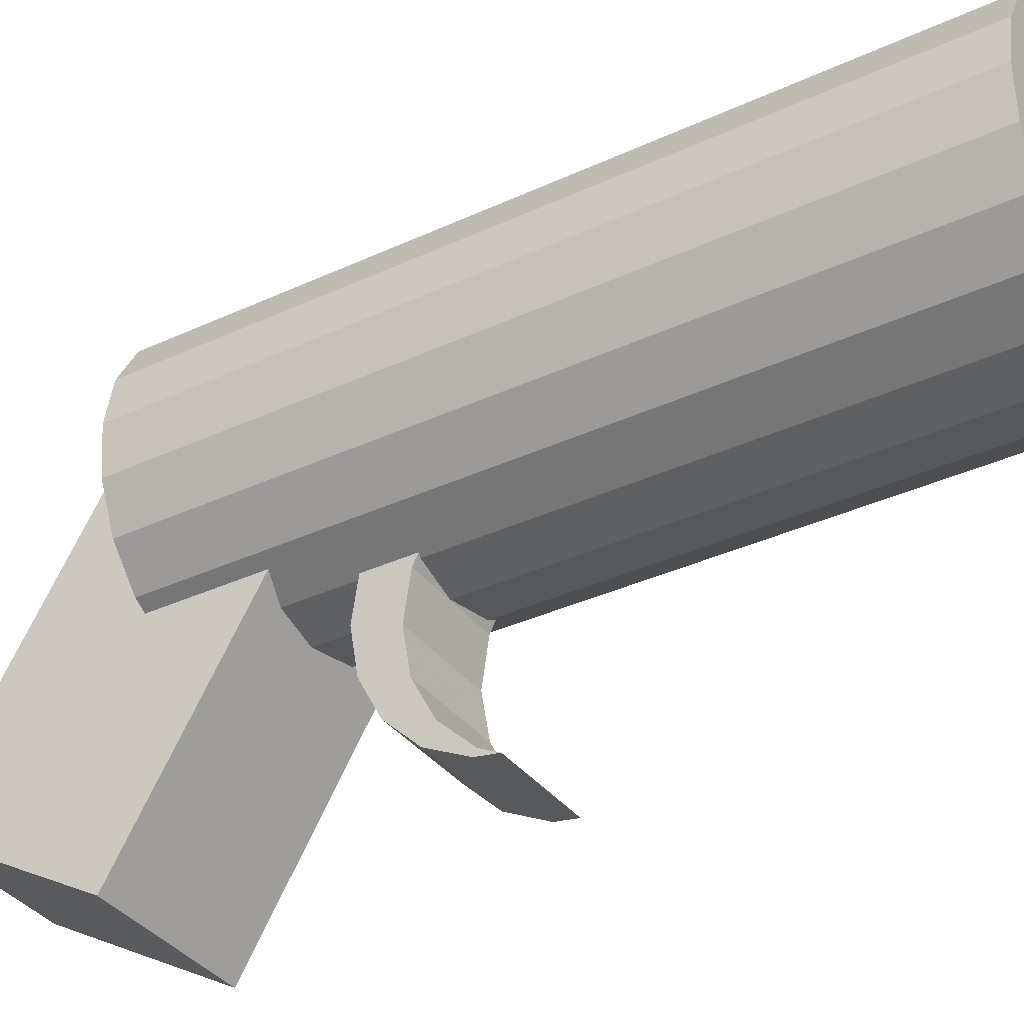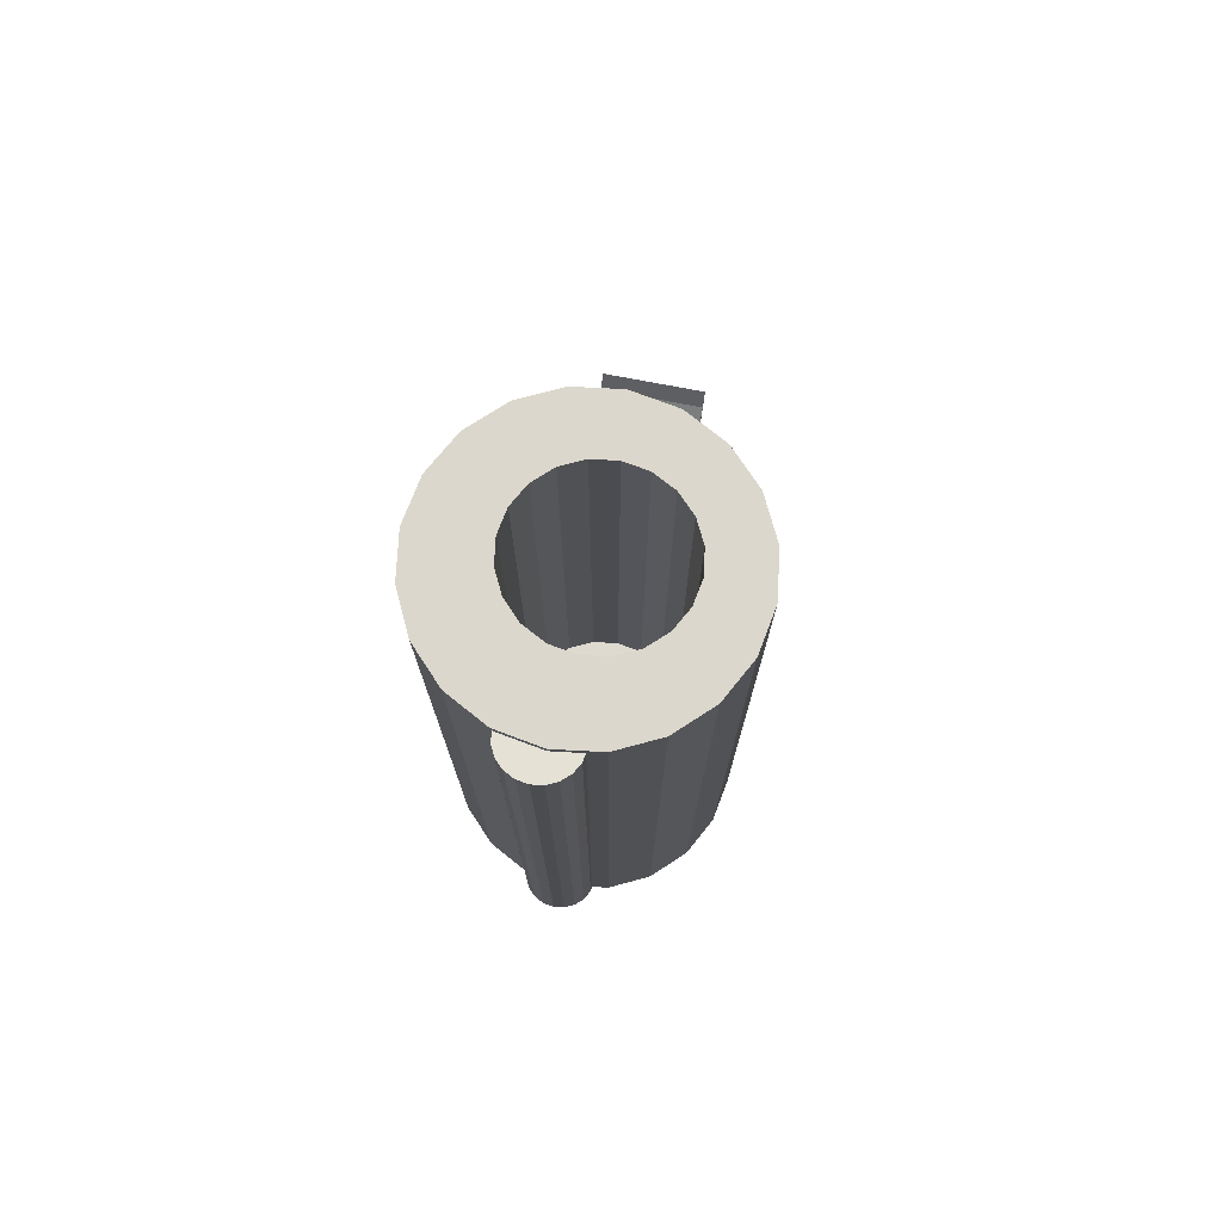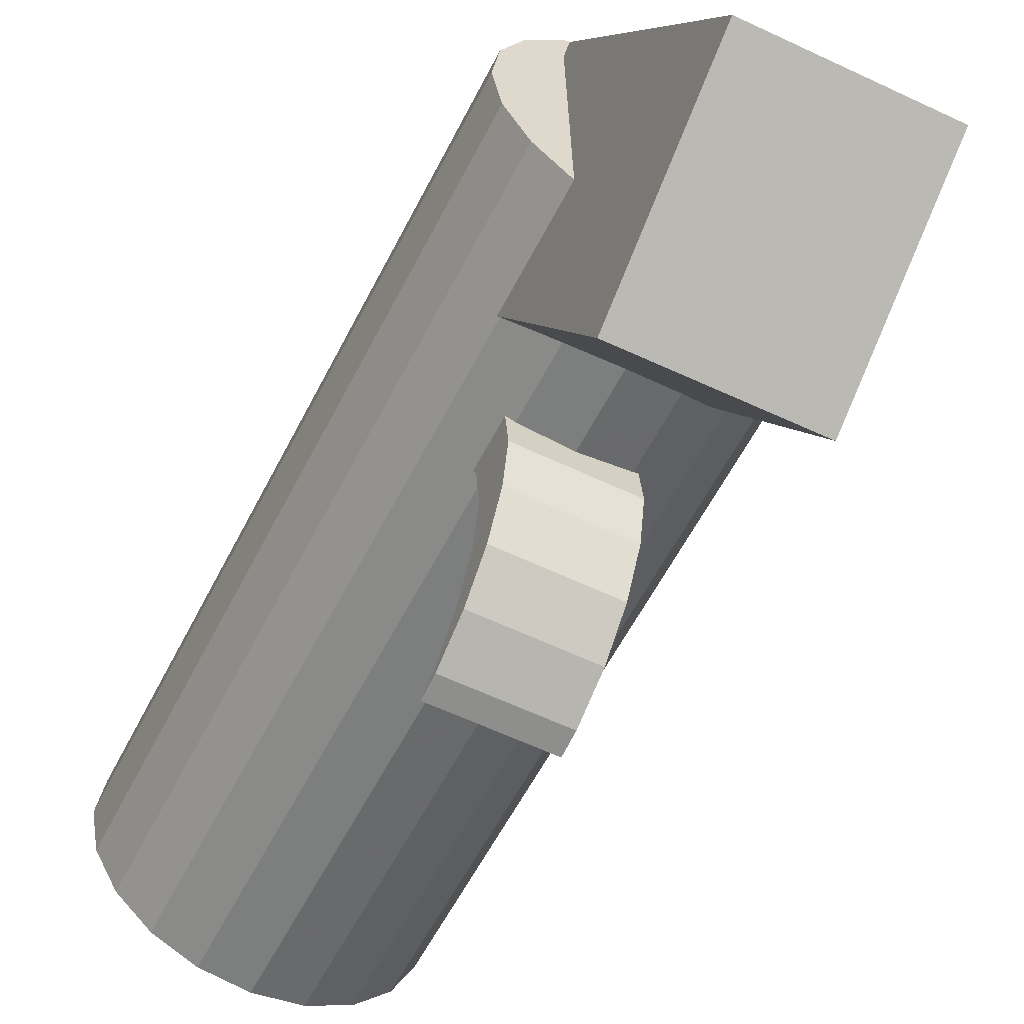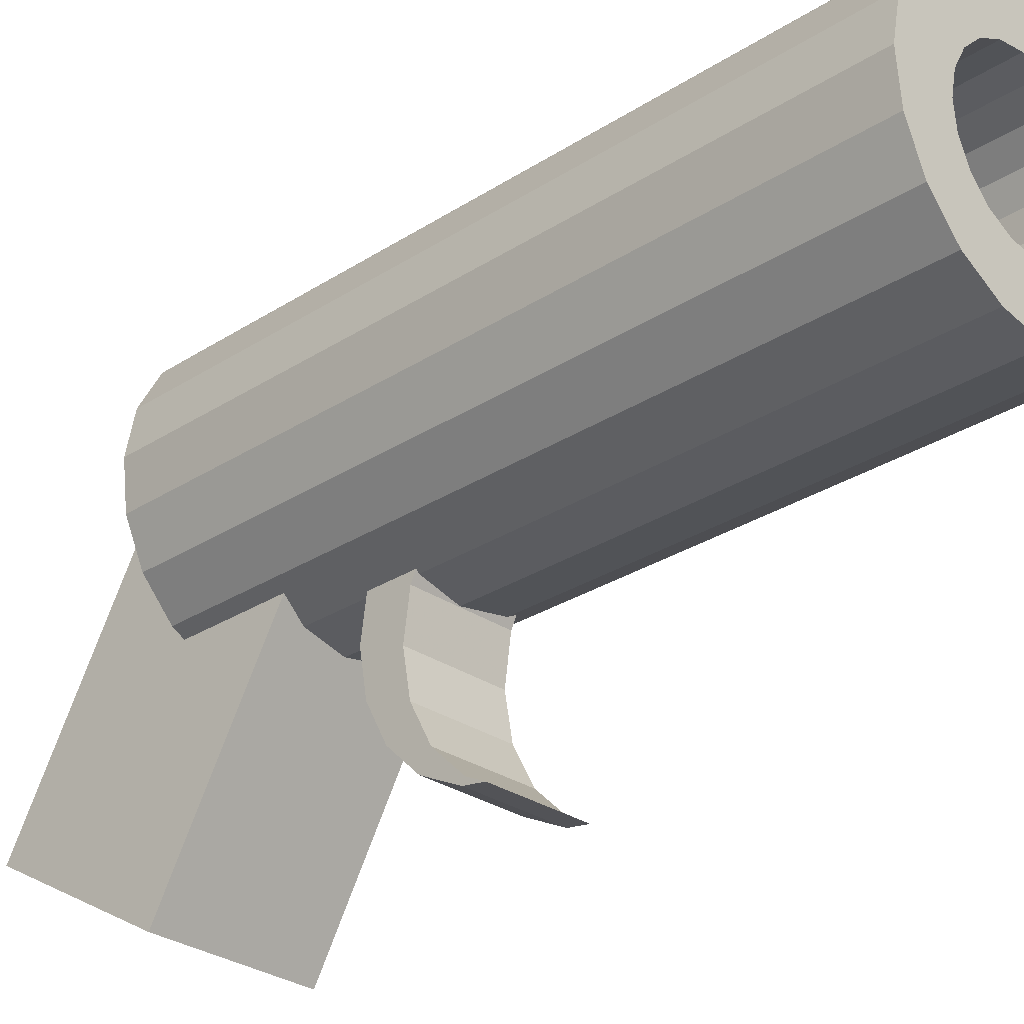
<metadata>
{"format":"obj","ext":"obj","renderer":"f3d","projection":"perspective","resolution":1024,"background":"white","views":[{"elev":-36.2,"azim":121.6,"up":"+Z"},{"elev":75.4,"azim":11.8,"up":"+Y"},{"elev":-56.1,"azim":-26.4,"up":"+Z"},{"elev":-29.5,"azim":133.8,"up":"+Z"}]}
</metadata>
<code>
o obj_0
v 10.36 		-0.438 		21.86
v 10.37 		-0.077 		22.57
v 10.37 		-2.677 		22.59
v 10.36 		-0.449 		21.84
v 10.36 		-0.4486 		21.84
v 10.37 		-3.486 		22.59
v 10.09 		-3.509 		22.45
v 10.09 		-0.1531 		22.42
v 10.09 		-8.328 		22.48
v 12 		-7.768 		23.45
v 9.272 		-0.2261 		22.29
v 10.73 		-5.271 		26.91
v 9.2 		-5.329 		26.14
v 7 		-3.595 		21.96
v 7 		-0.429 		21.93
v 7 		-8.61 		21.99
v 3.364 		-0.4379 		21.98
v 3.364 		-0.449 		21.96
v 4.787 		-3.546 		22.31
v 3.91 		-3.526 		22.45
v 3.91 		-0.2077 		22.42
v 3.91 		-8.328 		22.48
v 3.376 		-0.0744 		22.69
v 3.377 		-2.691 		22.71
v 3.377 		-3.485 		22.72
v 3.269 		-3.936 		22.78
v 3.51 		-8.21 		22.68
v 4.266 		34.35 		26.75
v 5.237 		34.33 		26.26
v 7 		34.31 		25.79
v 7 		34.14 		21.69
v 5.8 		34.32 		25.98
v 6.052 		34.32 		25.94
v 3.91 		34.16 		22.18
v 7.5 		34.31 		25.72
v 7.751 		34.31 		25.76
v 9 		-15.09 		41.23
v 9 		-15.13 		40.96
v 8.878 		-14.95 		41.99
v 8.956 		-15.13 		40.96
v 6.5 		-15.09 		41.23
v 4.122 		-14.95 		41.99
v 4 		-15.09 		41.23
v 4.122 		-15.22 		40.48
v 8.878 		-15.22 		40.48
v 8.523 		-15.34 		39.79
v 4.477 		-15.34 		39.79
v 4.12 		-14.55 		40.48
v 4.122 		-14.55 		40.47
v 3.91 		-14.5 		41.55
v 7.5 		-4.536 		36.69
v 5.8 		-4.556 		36.43
v 4.266 		-4.614 		35.66
v 3.048 		-4.704 		34.47
v 2.267 		-4.817 		32.96
v 9.2 		-4.556 		36.43
v 11.95 		-4.704 		34.47
v 10.73 		-4.614 		35.66
v 5.031 		-14.74 		43.22
v 4.477 		-14.83 		42.68
v 5.727 		-14.68 		43.57
v 2.458 		34.63 		33.17
v 2.267 		34.62 		32.8
v 1.122 		34.92 		39.78
v 4.245 		34.73 		35.48
v 3.198 		34.69 		34.45
v 7 		34.77 		36.46
v 5.8 		34.77 		36.27
v 5.552 		34.76 		36.15
v 3.91 		34.98 		41.2
v 7 		35 		41.69
v 4.266 		34.73 		35.5
v 3.048 		34.68 		34.31
v 10.03 		34.75 		35.86
v 9.2 		34.77 		36.27
v 8.522 		34.77 		36.38
v 10.09 		34.98 		41.2
v 7.5 		34.78 		36.53
v 11.95 		34.68 		34.31
v 11.38 		34.71 		34.87
v 10.73 		34.73 		35.5
v 8.878 		34.53 		41.91
v 8.963 		34.44 		41.38
v 7.803 		34.47 		41.56
v 7.214 		34.48 		41.66
v 7 		34.49 		41.69
v 4.477 		34.65 		42.59
v 5.031 		34.74 		43.14
v 5.727 		34.81 		43.48
v 13 		-4.942 		31.29
v 12.73 		-5.068 		29.61
v 12 		-28.81 		15
v 12 		-16.69 		8
v 12 		-15.31 		38.38
v 12 		-14.84 		33.66
v 12 		-14.76 		35.67
v 12 		-14.66 		38
v 12 		-14.98 		30.41
v 12 		-14.91 		32.04
v 12 		-15.21 		25.16
v 12 		-15.07 		28.41
v 12 		-15.28 		23.5
v -2.511 		34.7 		34.78
v -1.09 		34.82 		37.57
v -1.09 		34.31 		25.81
v -2.511 		34.44 		28.6
v -3 		34.57 		31.69
v 1 		-14.83 		33.99
v -2.511 		-14.78 		35.13
v -1.09 		-14.66 		37.92
v 1 		-14.73 		36.4
v 1 		-14.66 		38
v 1 		-15 		30.09
v 1 		-15.26 		24.07
v 1 		-15.1 		27.68
v 1 		-14.91 		32.04
v 1 		-12.53 		24.05
v 1 		-7.441 		24.02
v -2.511 		-15.05 		28.95
v -1.09 		-15.17 		26.16
v -3 		-14.91 		32.04
v 12.88 		34.92 		39.78
v 12.4 		34.64 		33.44
v 16.51 		34.7 		34.78
v 15.09 		34.82 		37.57
v 12.73 		34.62 		32.8
v 17 		34.57 		31.69
v 16.51 		34.44 		28.6
v 12.79 		34.49 		29.81
v 13 		34.54 		31.13
v 12.96 		34.55 		31.38
v 12.91 		34.57 		31.69
v 15.09 		34.31 		25.81
v 12.88 		34.22 		23.6
v 12.01 		34.41 		28.05
v 12.73 		34.47 		29.45
v 12.77 		34.48 		29.71
v 1.122 		-7.511 		23.9
v 2.665 		-14.66 		38
v 4.266 		-5.271 		26.91
v 11.34 		-14.66 		38
v 8.938 		-14.66 		38
v 7 		-14.66 		38
v 5.8 		-5.329 		26.14
v 5.061 		-14.66 		38
v 7.5 		-5.349 		25.88
v 1 		-15.31 		38.38
v 1 		-28.81 		15
v 1 		-16.69 		8
v 10.29 		-0.7467 		17.53
v 10.27 		-3.447 		16.66
v 10.31 		-0.939 		18.75
v 10.33 		-0.7804 		19.75
v 10.33 		-3.936 		19.75
v 3.327 		-0.7804 		19.87
v 3.309 		-0.939 		18.87
v 3.309 		-0.9388 		18.87
v 3.288 		-0.7468 		17.66
v 3.273 		-3.447 		16.78
v 3.327 		-3.936 		19.87
v 3.048 		-5.181 		28.11
v 7.5 		-4.942 		31.29
v 10.17 		3.184 		10.66
v 10.17 		3.183 		10.66
v 10.17 		3.127 		10.71
v 10.16 		4.47 		10
v 10.16 		2.973 		10.24
v 10.21 		0.971 		12.87
v 10.21 		0.9704 		12.87
v 10.2 		1.026 		12.81
v 10.18 		0.186 		11.66
v 3.205 		1.026 		12.94
v 3.169 		3.127 		10.83
v 3.161 		2.973 		10.36
v 3.185 		0.186 		11.78
v 3.206 		0.971 		12.99
v 3.206 		0.9717 		12.99
v 3.168 		3.184 		10.78
v 3.157 		4.47 		10.12
v 10.25 		-0.2111 		15.19
v 10.22 		-2.027 		13.87
v 10.25 		-0.449 		15.66
v 10.25 		-0.4492 		15.66
v 3.255 		-0.449 		15.78
v 3.255 		-0.4485 		15.78
v 3.247 		-0.2111 		15.31
v 3.224 		-2.027 		13.99
v 8.942 		10.92 		41.55
v 4.04 		1.328 		41.46
v 1.122 		-14.56 		40.13
v 9 		-14.53 		40.96
v 9 		-14.52 		41.23
v 8.92 		-14.49 		41.73
v 8.956 		-14.53 		40.96
v 8.878 		-14.55 		40.47
v 8.523 		-14.58 		39.79
v 8.873 		-14.55 		40.46
v 8.514 		-14.58 		39.78
v 7.969 		-14.6 		39.24
v 7.957 		-14.6 		39.24
v 7.273 		-14.62 		38.9
v 7.259 		-14.62 		38.89
v 7 		-14.62 		38.85
v 10.09 		-14.5 		41.55
v 1.997 		-4.942 		31.29
v 1.997 		-4.942 		31.29
v 4.122 		34.53 		41.91
v 1.997 		-4.942 		31.29
v 1.997 		-4.942 		31.29
v 2.267 		-5.068 		29.61
v 6.193 		34.47 		41.56
v 6.5 		34.48 		41.61
v 6.354 		34.47 		41.59
v 6.889 		34.49 		41.67
v 6.662 		34.48 		41.64
v 5.528 		34.45 		41.46
v 5.968 		34.46 		41.53
v 4.011 		34.41 		41.22
v 10.63 		34.35 		26.7
v 10.73 		34.35 		26.75
v 10.92 		34.36 		26.93
v 11.95 		34.41 		27.95
v 8.871 		34.32 		25.93
v 10.09 		34.16 		22.18
v 9.2 		34.32 		25.98
v 1.122 		34.22 		23.6
v 3.767 		34.38 		27.24
v 2.16 		34.5 		30.12
v 2.267 		34.47 		29.45
v 2.72 		34.43 		28.58
v 2.226 		34.6 		32.54
v 2.088 		34.57 		31.69
v 1.997 		34.54 		31.13
v 2.038 		34.53 		30.87
v 3.048 		34.41 		27.95
v 3.23 		34.4 		27.77
v 11.95 		-5.181 		28.11
v 7.969 		-15.44 		39.25
v 5.031 		-15.44 		39.25
v 5.727 		-15.5 		38.9
v 6.5 		-15.52 		38.78
v 7.273 		-15.5 		38.9
v 8.523 		34.65 		42.59
v 6.5 		34.83 		43.61
v 7.969 		34.74 		43.14
v 7.273 		34.81 		43.48
v 12.88 		-14.56 		40.13
v 16.51 		-14.78 		35.13
v 15.09 		-14.66 		37.92
v 12.73 		-4.817 		32.96
v 16.51 		-15.05 		28.95
v 17 		-14.91 		32.04
v 12.88 		-15.26 		23.95
v 15.09 		-15.17 		26.16
v 8.523 		-14.83 		42.68
v 7.969 		-14.74 		43.22
v 7.273 		-14.68 		43.57
v 6.5 		-14.65 		43.69
v 4 		-14.52 		41.23
v 4.054 		-14.5 		41.57
v 4.004 		-14.52 		41.26
v 4.001 		-14.52 		41.24
v 6.5 		-14.62 		38.78
v 6.486 		-14.62 		38.78
v 5.727 		-14.62 		38.9
v 5.715 		-14.62 		38.9
v 5.031 		-14.6 		39.24
v 4.477 		-14.58 		39.79
v 5.022 		-14.6 		39.25
v 4.484 		-14.58 		39.78
v 4.471 		-14.58 		39.8
g group_0_15277357
f 2 3 1
f 1 8 2
f 1 3 5
f 3 4 5
f 6 154 3
f 6 7 154
f 8 1 11
f 5 11 1
f 11 5 4
f 224 10 2
f 10 9 6
f 7 6 9
f 18 15 4
f 11 4 15
f 9 14 7
f 16 14 9
f 24 23 17
f 17 18 24
f 21 15 17
f 19 154 14
f 20 160 19
f 18 17 15
f 34 31 21
f 20 19 22
f 14 16 19
f 16 22 19
f 24 18 160
f 21 17 23
f 23 24 26
f 24 25 26
f 20 26 25
f 31 34 33
f 31 33 30
f 29 32 34
f 32 33 34
f 30 35 31
f 36 31 35
f 15 21 31
f 28 140 29
f 29 140 32
f 32 144 33
f 37 40 38
f 37 193 39
f 257 41 256
f 41 45 37
f 41 241 242
f 41 46 45
f 41 37 39
f 241 41 240
f 41 42 43
f 41 59 60
f 41 60 42
f 41 61 59
f 42 260 43
f 43 44 41
f 41 239 240
f 41 47 239
f 41 44 47
f 268 270 47
f 260 42 189
f 104 64 66
f 69 70 68
f 67 68 71
f 71 68 70
f 69 72 70
f 65 64 72
f 70 72 64
f 53 72 52
f 72 53 65
f 66 73 104
f 62 103 73
f 66 65 53
f 76 77 75
f 74 75 122
f 77 122 75
f 67 71 78
f 71 77 78
f 76 78 77
f 74 122 81
f 39 188 82
f 83 84 82
f 98 99 92
f 95 96 92
f 94 92 96
f 97 94 96
f 95 92 99
f 98 92 101
f 100 101 92
f 92 93 102
f 100 92 102
f 10 102 93
f 65 66 64
f 104 73 103
f 63 231 103
f 103 231 107
f 232 233 107
f 121 103 107
f 108 111 109
f 110 104 109
f 109 121 108
f 111 112 110
f 190 110 112
f 64 110 190
f 110 109 111
f 103 121 109
f 109 104 103
f 64 104 110
f 119 113 121
f 117 114 120
f 105 118 117
f 120 115 119
f 115 113 119
f 116 108 121
f 116 121 113
f 80 125 79
f 123 79 124
f 124 79 125
f 123 124 126
f 122 125 81
f 80 81 125
f 129 130 128
f 127 131 132
f 127 128 130
f 130 131 127
f 135 136 133
f 136 128 133
f 128 136 137
f 128 137 129
f 126 127 132
f 126 124 127
f 131 250 132
f 250 126 132
f 57 123 126
f 20 22 26
f 27 26 22
f 27 138 26
f 94 141 142
f 94 142 143
f 145 147 143
f 139 147 145
f 97 141 94
f 94 143 147
f 112 147 139
f 92 148 149
f 92 149 93
f 92 94 148
f 147 148 94
f 153 154 152
f 154 151 152
f 150 152 151
f 154 4 3
f 153 4 154
f 159 157 158
f 155 156 160
f 156 157 160
f 159 160 157
f 9 93 16
f 149 16 93
f 155 160 18
f 10 93 9
f 25 24 160
f 149 22 16
f 22 149 27
f 138 27 149
f 20 25 160
f 118 138 149
f 181 159 187
f 159 151 160
f 154 160 151
f 7 14 154
f 154 19 160
f 153 155 4
f 152 155 153
f 18 4 155
f 150 157 152
f 56 162 51
f 156 155 152
f 152 157 156
f 183 158 157
f 165 167 164
f 163 164 167
f 166 163 167
f 170 168 171
f 176 169 168
f 170 177 168
f 167 165 171
f 170 171 165
f 172 173 175
f 174 175 173
f 172 175 177
f 176 177 175
f 177 164 172
f 179 174 178
f 173 178 174
f 179 166 174
f 167 171 174
f 175 174 171
f 173 164 178
f 172 164 173
f 163 166 178
f 167 174 166
f 164 177 165
f 165 177 170
f 176 168 177
f 163 178 164
f 179 178 166
f 169 180 181
f 168 169 171
f 181 171 169
f 180 182 181
f 183 151 182
f 150 151 183
f 181 182 151
f 158 184 159
f 187 185 186
f 184 185 187
f 159 184 187
f 183 184 158
f 176 187 186
f 175 187 176
f 73 54 62
f 12 237 220
f 234 210 228
f 230 210 235
f 161 236 235
f 33 146 30
f 83 82 188
f 77 188 204
f 83 188 77
f 193 204 188
f 45 195 40
f 45 40 37
f 259 48 43
f 47 44 271
f 112 139 190
f 38 191 37
f 192 37 191
f 192 193 37
f 262 259 43
f 191 38 194
f 40 194 38
f 40 195 194
f 197 45 196
f 46 196 45
f 197 195 45
f 198 196 46
f 48 49 44
f 247 204 141
f 142 141 204
f 247 141 97
f 199 200 142
f 204 192 191
f 191 195 204
f 204 193 192
f 191 194 195
f 142 204 195
f 142 197 196
f 196 198 142
f 195 197 142
f 198 199 142
f 200 201 142
f 143 142 201
f 201 202 143
f 143 202 203
f 86 85 71
f 58 162 56
f 161 235 210
f 84 71 85
f 84 83 71
f 77 71 83
f 140 162 144
f 122 77 204
f 210 234 206
f 144 162 146
f 233 205 206
f 206 209 210
f 208 206 205
f 161 162 140
f 205 209 208
f 189 207 218
f 209 162 210
f 55 162 209
f 162 161 210
f 70 64 190
f 146 162 13
f 190 50 70
f 52 162 53
f 53 162 54
f 51 162 52
f 215 246 214
f 54 162 55
f 245 86 214
f 218 207 216
f 87 88 217
f 217 216 87
f 207 87 216
f 50 189 70
f 70 216 71
f 212 71 213
f 211 213 71
f 71 215 214
f 214 86 71
f 215 71 212
f 211 71 217
f 216 217 71
f 216 70 218
f 68 67 52
f 78 51 67
f 69 52 72
f 68 52 69
f 53 73 66
f 56 51 76
f 57 79 123
f 80 79 58
f 57 58 79
f 56 75 74
f 74 81 56
f 75 56 76
f 219 220 134
f 134 220 221
f 222 133 221
f 135 133 222
f 134 221 133
f 223 224 36
f 31 36 224
f 134 225 219
f 223 225 224
f 225 134 224
f 219 225 12
f 253 224 134
f 225 223 13
f 36 13 223
f 13 12 225
f 135 222 91
f 29 34 28
f 227 28 226
f 34 226 28
f 230 105 229
f 106 229 105
f 228 229 106
f 62 63 103
f 232 107 231
f 228 106 234
f 106 107 234
f 233 234 107
f 232 205 233
f 231 205 232
f 63 55 231
f 230 235 105
f 227 226 236
f 236 226 235
f 105 235 226
f 34 23 226
f 89 88 59
f 121 107 119
f 107 106 119
f 114 115 120
f 120 105 117
f 106 105 120
f 221 237 222
f 120 119 106
f 221 220 237
f 112 111 147
f 148 147 111
f 116 148 108
f 237 162 91
f 108 148 111
f 162 237 12
f 114 148 115
f 116 113 148
f 115 148 113
f 90 91 162
f 57 162 58
f 162 12 13
f 117 149 114
f 208 209 206
f 148 114 149
f 118 149 117
f 41 238 46
f 269 267 239
f 41 242 238
f 238 199 46
f 266 265 240
f 240 239 266
f 239 47 269
f 199 198 46
f 200 238 201
f 242 201 238
f 200 199 238
f 263 203 241
f 241 203 242
f 202 242 203
f 242 202 201
f 265 264 240
f 266 239 267
f 82 84 243
f 85 243 84
f 245 256 243
f 213 89 212
f 245 214 246
f 246 257 245
f 244 246 215
f 244 215 212
f 86 245 85
f 243 85 245
f 257 256 245
f 61 244 89
f 211 217 88
f 244 212 89
f 88 89 211
f 213 211 89
f 91 90 136
f 137 90 129
f 131 130 250
f 122 204 247
f 247 125 122
f 126 250 57
f 134 133 254
f 134 254 253
f 222 237 91
f 137 136 90
f 130 129 90
f 130 90 250
f 96 95 248
f 96 248 249
f 247 97 249
f 96 249 97
f 248 252 127
f 249 125 247
f 248 124 249
f 124 125 249
f 127 124 248
f 162 250 90
f 57 250 162
f 248 95 252
f 128 127 252
f 128 252 251
f 133 128 251
f 251 252 98
f 99 98 252
f 253 254 100
f 101 100 254
f 100 102 253
f 254 251 101
f 98 101 251
f 253 102 10
f 252 95 99
f 251 254 133
f 61 89 59
f 246 244 258
f 82 255 39
f 87 42 60
f 42 87 207
f 88 87 60
f 60 59 88
f 243 256 255
f 82 243 255
f 41 39 255
f 41 255 256
f 257 258 41
f 258 61 41
f 258 244 61
f 257 246 258
f 181 187 171
f 175 171 187
f 151 159 181
f 183 157 150
f 182 184 183
f 176 186 169
f 185 169 186
f 184 182 185
f 169 185 180
f 182 180 185
f 6 3 10
f 224 253 10
f 3 2 10
f 8 224 2
f 15 31 11
f 11 31 8
f 26 226 23
f 226 26 138
f 226 138 118
f 229 210 230
f 28 227 140
f 140 236 161
f 144 32 140
f 33 144 146
f 35 30 146
f 13 36 146
f 218 70 189
f 52 67 51
f 73 53 54
f 55 63 54
f 63 62 54
f 55 209 205
f 81 80 58
f 78 76 51
f 81 58 56
f 224 8 31
f 21 23 34
f 118 105 226
f 205 231 55
f 229 228 210
f 233 206 234
f 236 140 227
f 35 146 36
f 220 219 12
f 136 135 91
f 207 189 42
f 261 43 260
f 262 43 261
f 264 263 241
f 241 240 264
f 269 47 270
f 271 268 47
f 49 271 44
f 44 43 48
f 261 260 50
f 263 264 143
f 203 263 143
f 143 264 145
f 265 266 145
f 265 145 264
f 267 145 266
f 270 145 269
f 267 269 145
f 188 39 193
f 260 189 50
f 50 190 261
f 259 262 190
f 259 190 48
f 262 261 190
f 145 270 139
f 268 271 139
f 270 268 139
f 190 139 49
f 49 48 190
f 271 49 139

</code>
